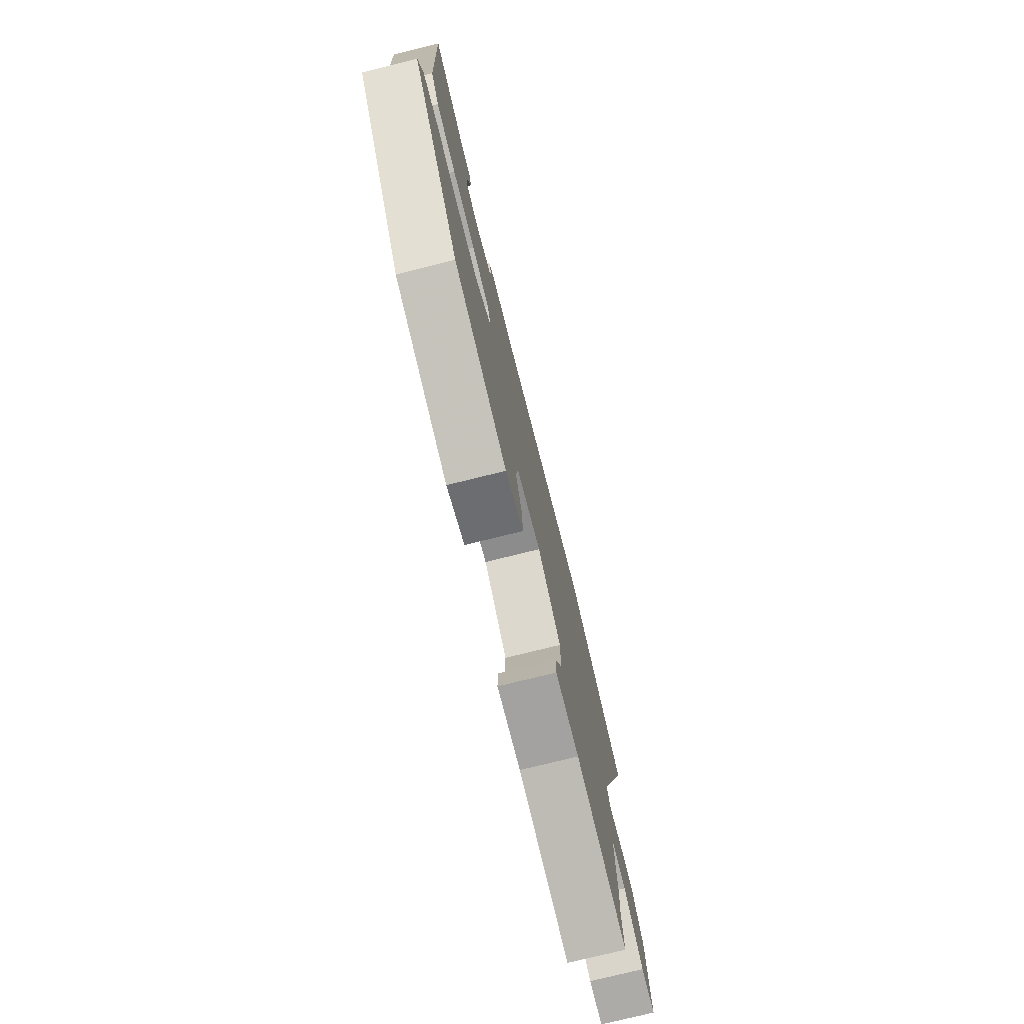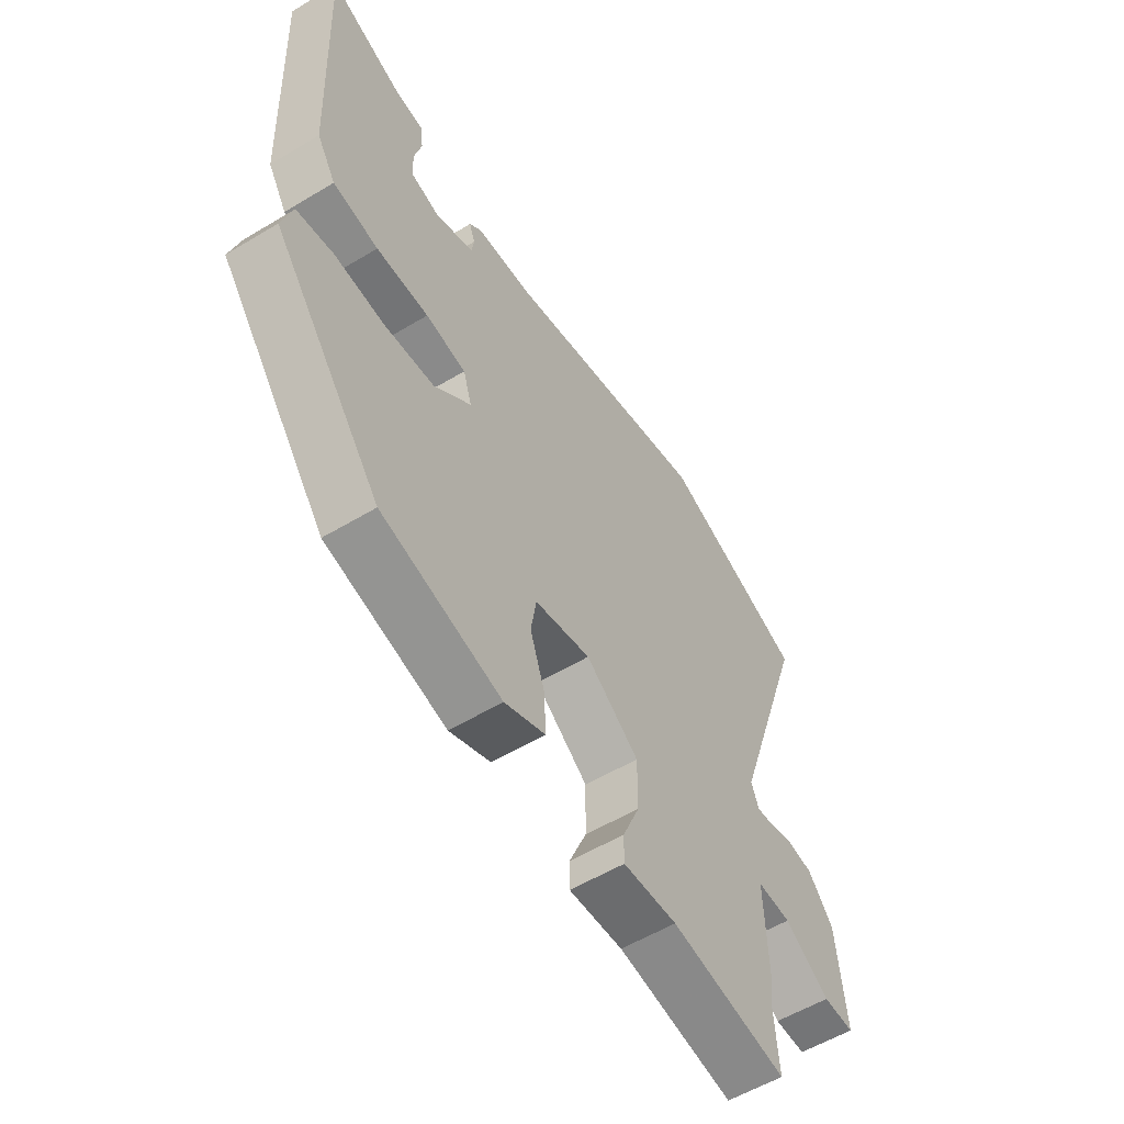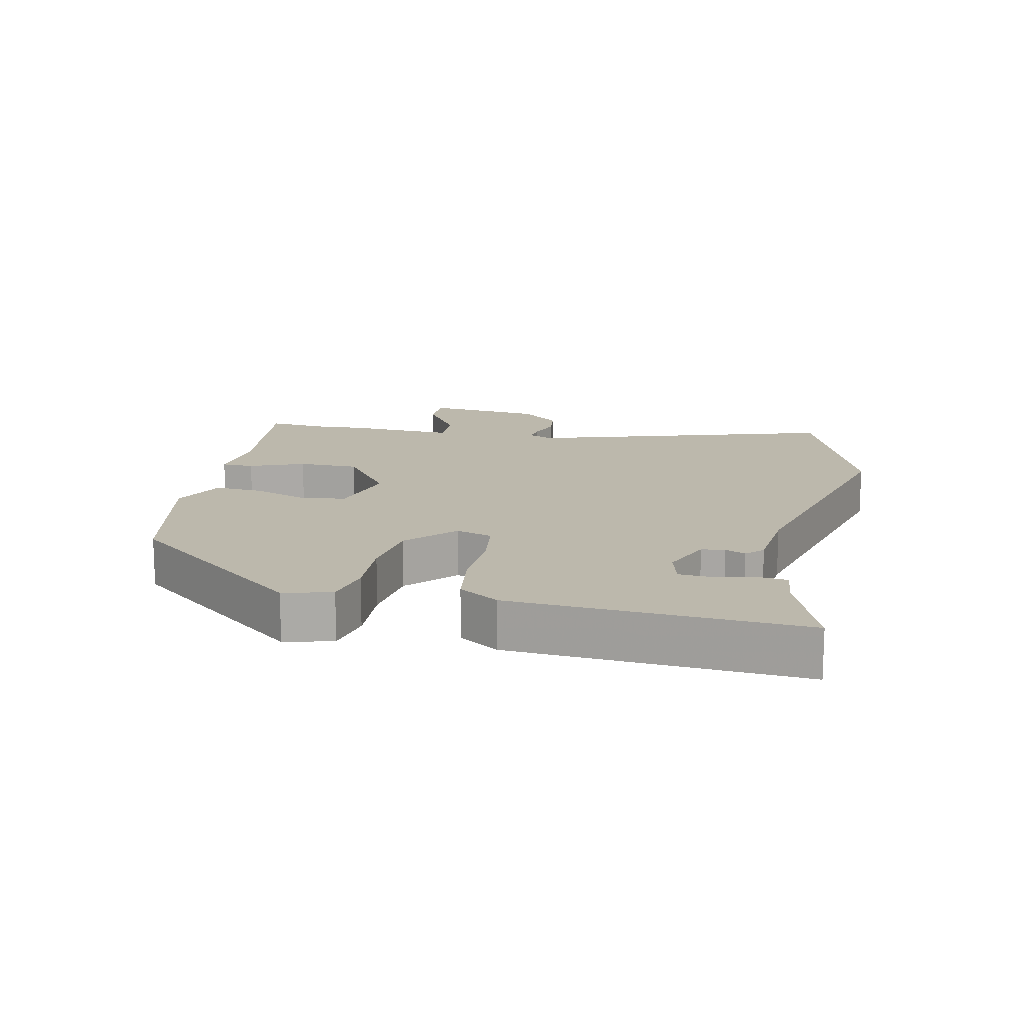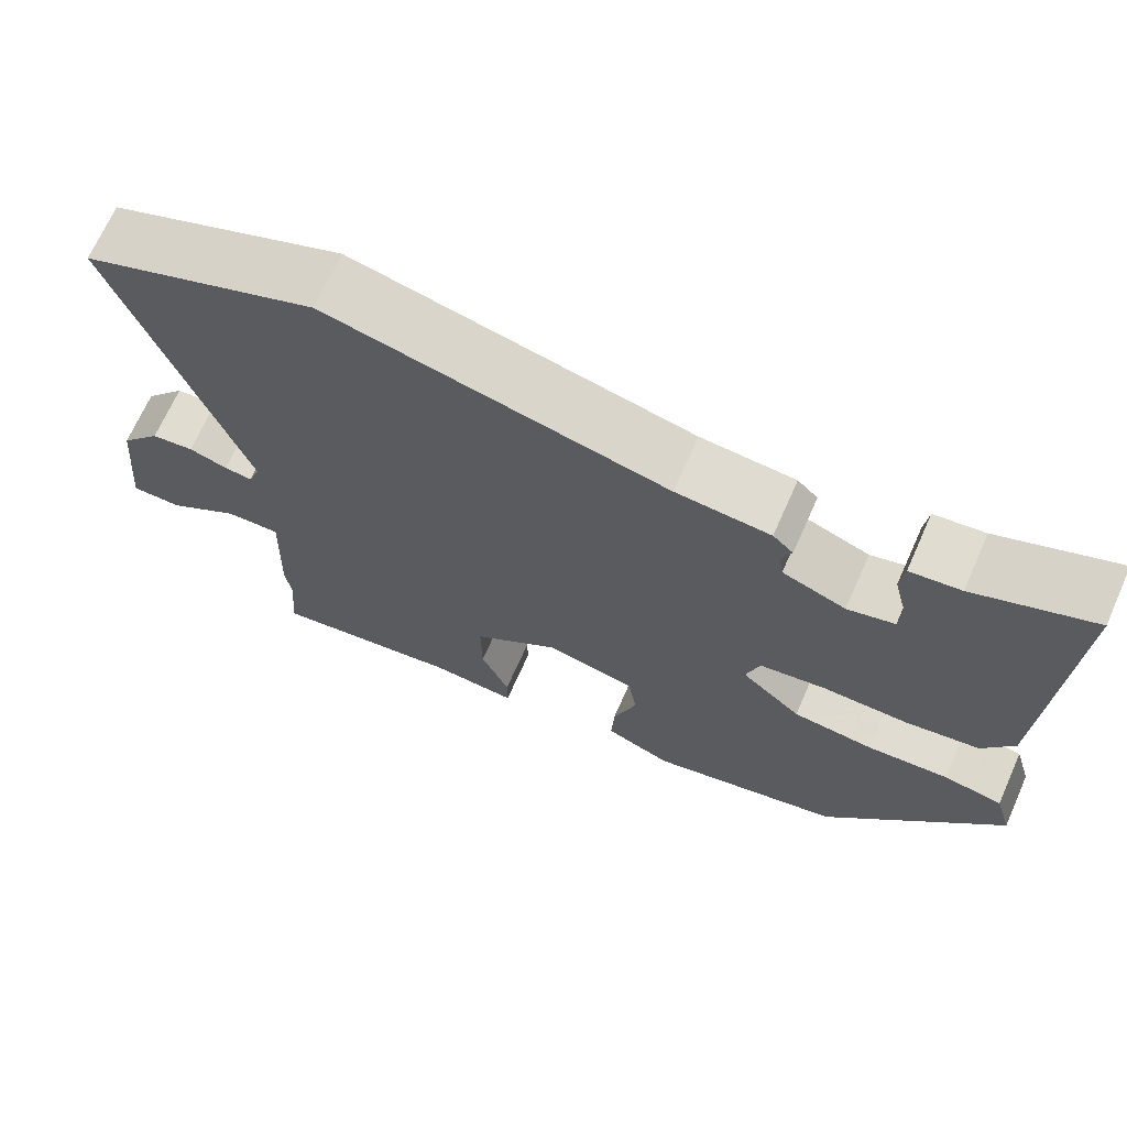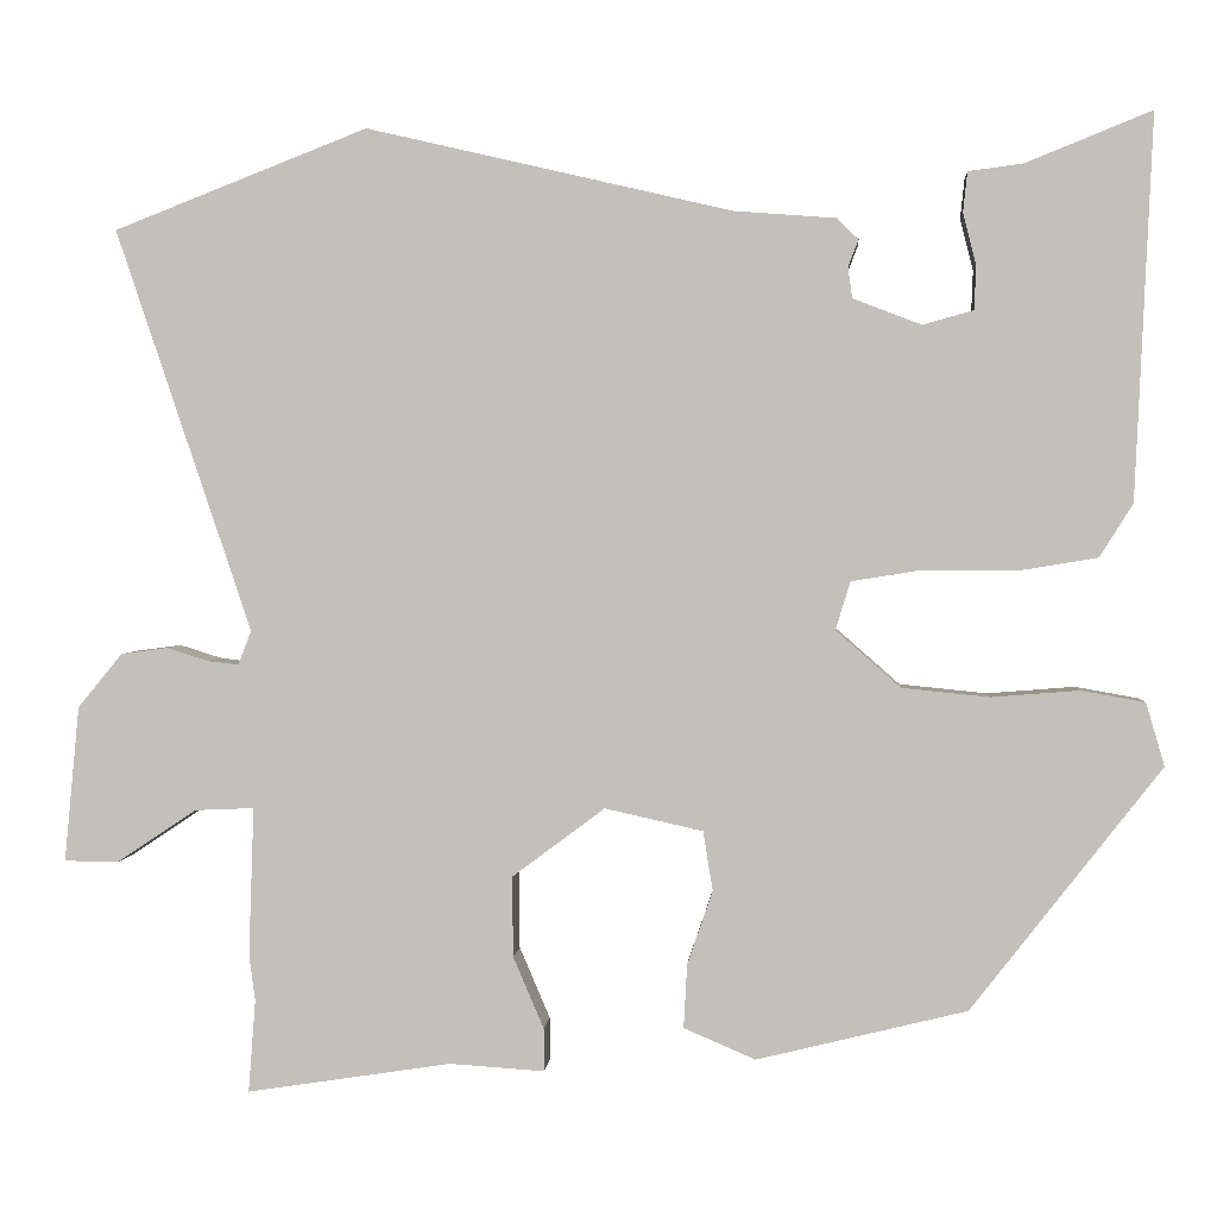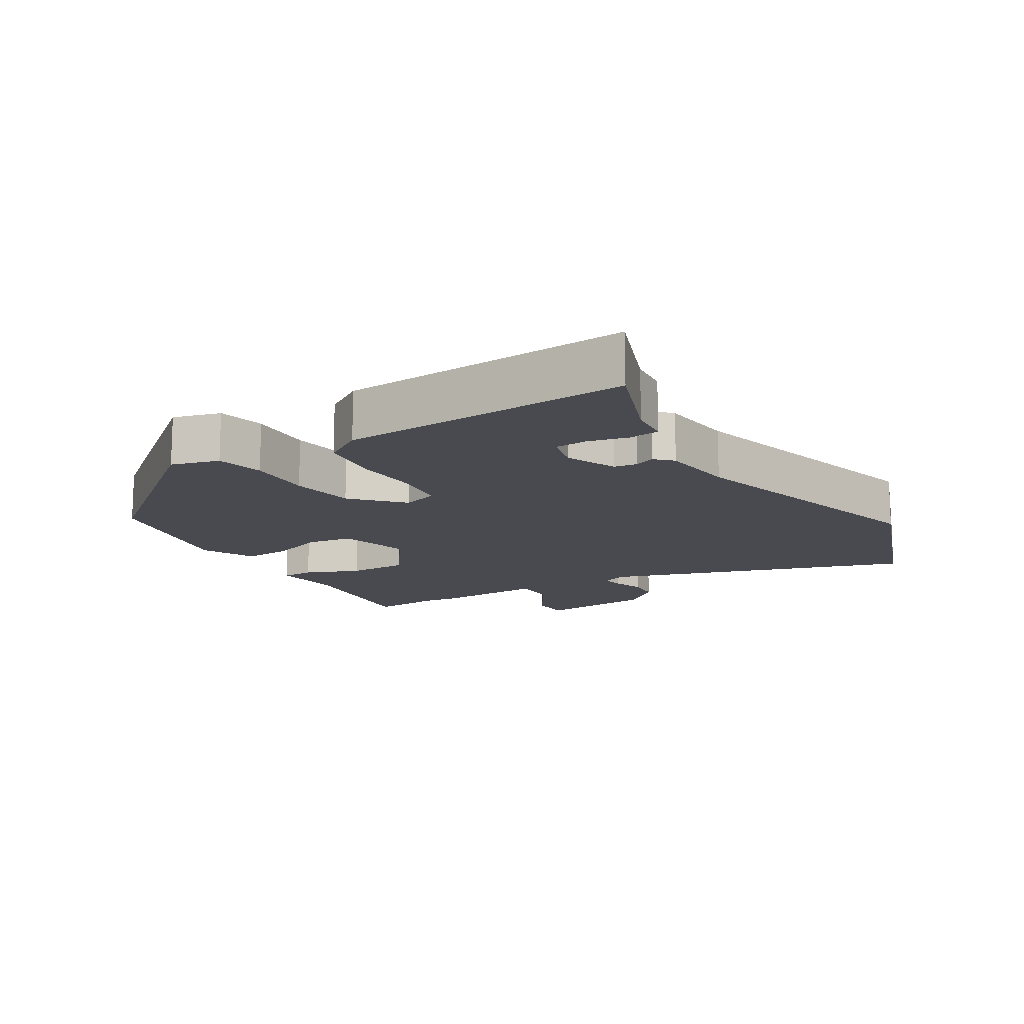
<metadata>
{"format":"obj","ext":"obj","renderer":"f3d","projection":"perspective","resolution":1024,"background":"white","views":[{"elev":-76.2,"azim":-76.1,"up":"+Z"},{"elev":-56.5,"azim":-57.9,"up":"+Z"},{"elev":14.6,"azim":-76.6,"up":"+Y"},{"elev":69.0,"azim":-156.0,"up":"+Z"},{"elev":1.9,"azim":-175.5,"up":"+Z"},{"elev":-13.5,"azim":-57.4,"up":"+Y"}]}
</metadata>
<code>
v -0.32 0.07 -0.446
v -0.537 0.07 -0.168
v -0.516 0.07 -0.096
v -0.443 0.07 -0.083
v -0.343 0.07 -0.091
v -0.243 0.07 -0.081
v -0.169 0.07 -0.016
v -0.186 0.07 0.039
v -0.267 0.07 0.052
v -0.372 0.07 0.051
v -0.463 0.07 0.066
v -0.501 0.07 0.127
v -0.521 0.07 0.564
v -0.377 0.07 0.506
v -0.315 0.07 0.498
v -0.31 0.07 0.452
v -0.325 0.07 0.393
v -0.323 0.07 0.343
v -0.265 0.07 0.327
v -0.187 0.07 0.357
v -0.182 0.07 0.392
v -0.194 0.07 0.423
v -0.169 0.07 0.447
v -0.053 0.07 0.456
v 0.364 0.07 0.553
v 0.654 0.07 0.44
v 0.499 0.07 -0.019
v 0.514 0.07 -0.058
v 0.549 0.07 -0.054
v 0.597 0.07 -0.039
v 0.65 0.07 -0.046
v 0.701 0.07 -0.108
v 0.718 0.07 -0.286
v 0.655 0.07 -0.286
v 0.565 0.07 -0.226
v 0.497 0.07 -0.223
v 0.503 0.07 -0.393
v 0.496 0.07 -0.445
v 0.504 0.07 -0.551
v 0.27 0.07 -0.515
v 0.162 0.07 -0.522
v 0.162 0.07 -0.473
v 0.197 0.07 -0.391
v 0.198 0.07 -0.299
v 0.092 0.07 -0.22
v -0.02 0.07 -0.245
v -0.031 0.07 -0.313
v -0.002 0.07 -0.397
v 0.002 0.07 -0.47
v -0.08 0.07 -0.505
v -0.32 0 -0.446
v -0.537 0 -0.168
v -0.516 0 -0.096
v -0.443 0 -0.083
v -0.343 0 -0.091
v -0.243 0 -0.081
v -0.169 0 -0.016
v -0.186 0 0.039
v -0.267 0 0.052
v -0.372 0 0.051
v -0.463 0 0.066
v -0.501 0 0.127
v -0.521 0 0.564
v -0.377 0 0.506
v -0.315 0 0.498
v -0.31 0 0.452
v -0.325 0 0.393
v -0.323 0 0.343
v -0.265 0 0.327
v -0.187 0 0.357
v -0.182 0 0.392
v -0.194 0 0.423
v -0.169 0 0.447
v -0.053 0 0.456
v 0.364 0 0.553
v 0.654 0 0.44
v 0.499 0 -0.019
v 0.514 0 -0.058
v 0.549 0 -0.054
v 0.597 0 -0.039
v 0.65 0 -0.046
v 0.701 0 -0.108
v 0.718 0 -0.286
v 0.655 0 -0.286
v 0.565 0 -0.226
v 0.497 0 -0.223
v 0.503 0 -0.393
v 0.496 0 -0.445
v 0.504 0 -0.551
v 0.27 0 -0.515
v 0.162 0 -0.522
v 0.162 0 -0.473
v 0.197 0 -0.391
v 0.198 0 -0.299
v 0.092 0 -0.22
v -0.02 0 -0.245
v -0.031 0 -0.313
v -0.002 0 -0.397
v 0.002 0 -0.47
v -0.08 0 -0.505
f 3 4 5
f 2 3 5
f 1 2 5
f 50 1 5
f 49 50 5
f 48 49 5
f 47 48 5
f 46 47 5 6
f 45 46 6 7
f 44 45 7 8
f 40 41 42 43
f 40 43 44
f 39 40 44
f 38 39 44
f 38 44 8
f 37 38 8
f 36 37 8
f 33 34 35
f 32 33 35
f 31 32 35
f 30 31 35
f 29 30 35
f 28 29 35 36
f 27 28 36 8
f 27 8 9
f 26 27 9
f 25 26 9
f 24 25 9
f 21 22 23 24
f 20 21 24
f 14 15 16 17
f 14 17 18
f 13 14 18
f 12 13 18
f 11 12 18 19
f 9 10 11
f 24 9 11
f 20 24 11
f 11 19 20
f 55 54 53
f 55 53 52
f 55 52 51
f 55 51 100
f 55 100 99
f 55 99 98
f 55 98 97
f 56 55 97 96
f 57 56 96 95
f 58 57 95 94
f 93 92 91 90
f 94 93 90
f 94 90 89
f 94 89 88
f 58 94 88
f 58 88 87
f 58 87 86
f 85 84 83
f 85 83 82
f 85 82 81
f 85 81 80
f 85 80 79
f 86 85 79 78
f 58 86 78 77
f 59 58 77
f 59 77 76
f 59 76 75
f 59 75 74
f 74 73 72 71
f 74 71 70
f 67 66 65 64
f 68 67 64
f 68 64 63
f 68 63 62
f 69 68 62 61
f 61 60 59
f 61 59 74
f 61 74 70
f 70 69 61
f 1 51 52 2
f 2 52 53 3
f 3 53 54 4
f 4 54 55 5
f 5 55 56 6
f 6 56 57 7
f 7 57 58 8
f 8 58 59 9
f 9 59 60 10
f 10 60 61 11
f 11 61 62 12
f 12 62 63 13
f 13 63 64 14
f 14 64 65 15
f 15 65 66 16
f 16 66 67 17
f 17 67 68 18
f 18 68 69 19
f 19 69 70 20
f 20 70 71 21
f 21 71 72 22
f 22 72 73 23
f 23 73 74 24
f 24 74 75 25
f 25 75 76 26
f 26 76 77 27
f 27 77 78 28
f 28 78 79 29
f 29 79 80 30
f 30 80 81 31
f 31 81 82 32
f 32 82 83 33
f 33 83 84 34
f 34 84 85 35
f 35 85 86 36
f 36 86 87 37
f 37 87 88 38
f 38 88 89 39
f 39 89 90 40
f 40 90 91 41
f 41 91 92 42
f 42 92 93 43
f 43 93 94 44
f 44 94 95 45
f 45 95 96 46
f 46 96 97 47
f 47 97 98 48
f 48 98 99 49
f 49 99 100 50
f 50 100 51 1

</code>
